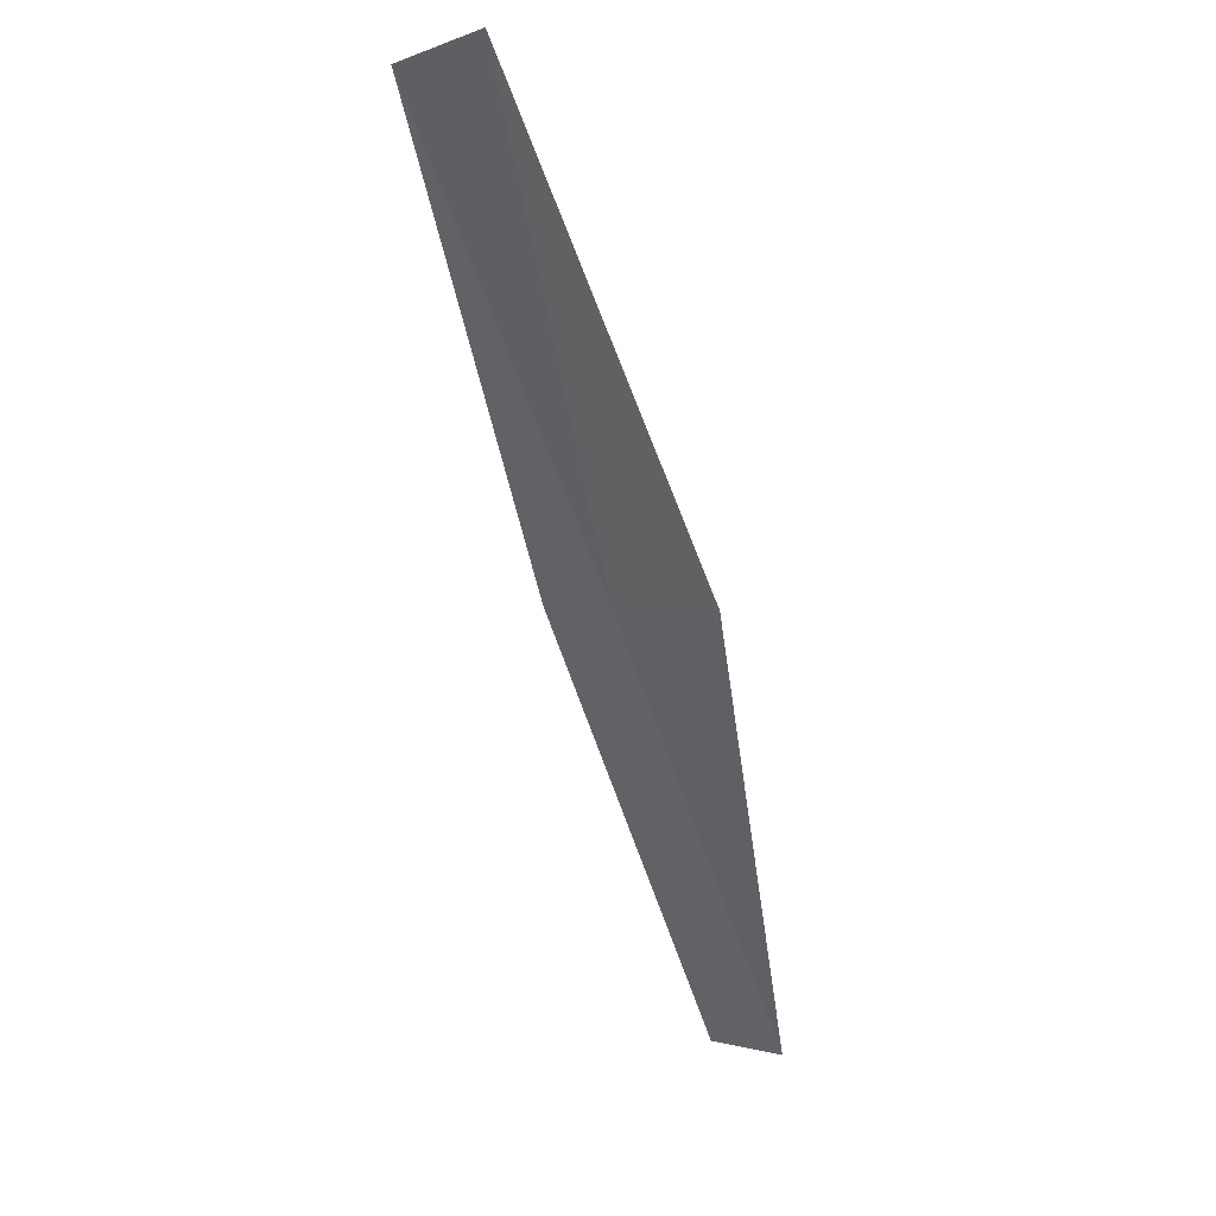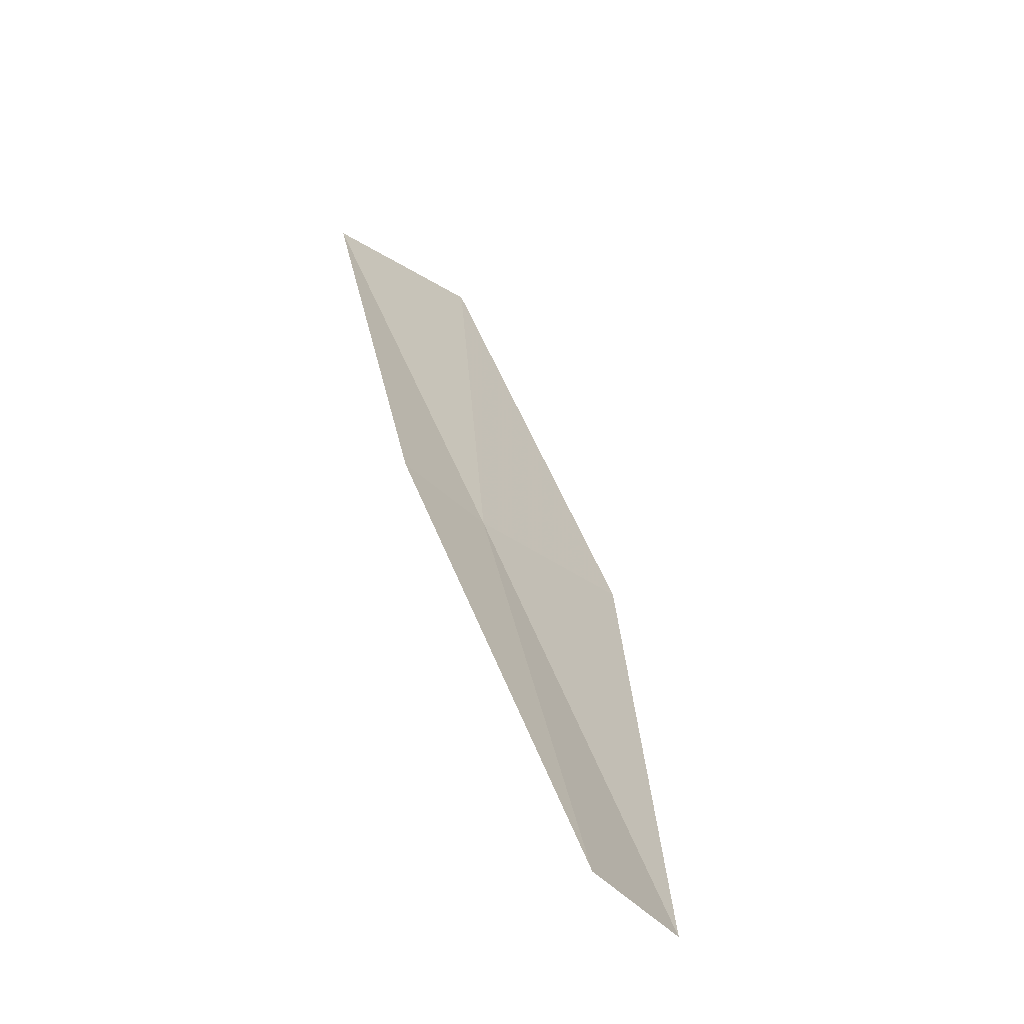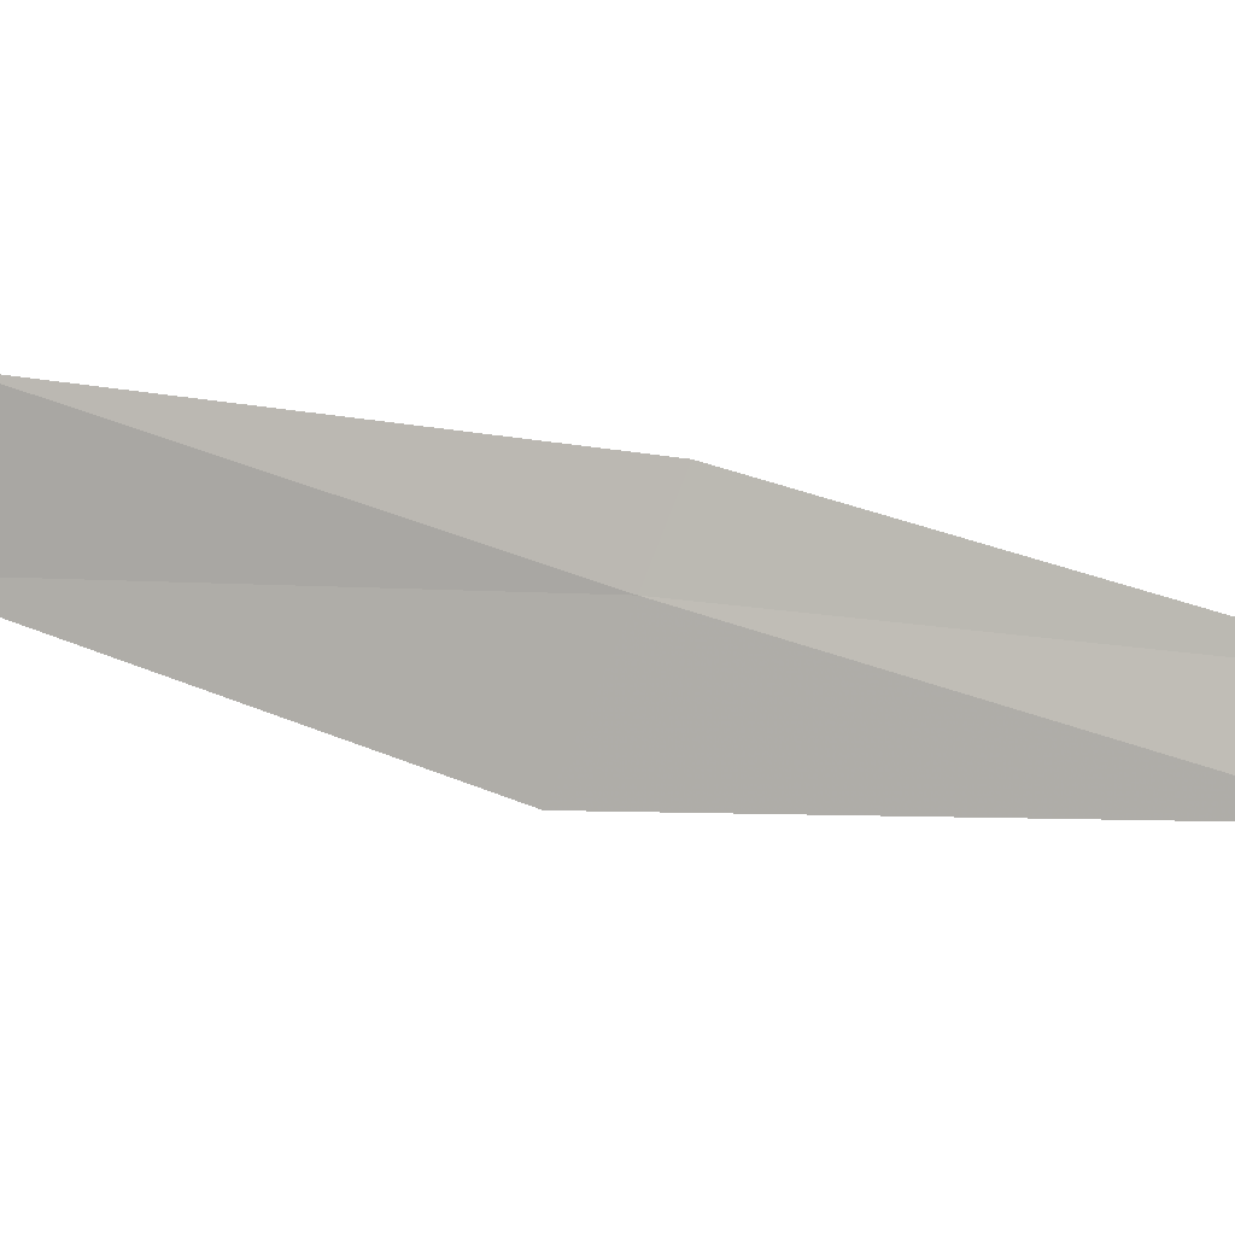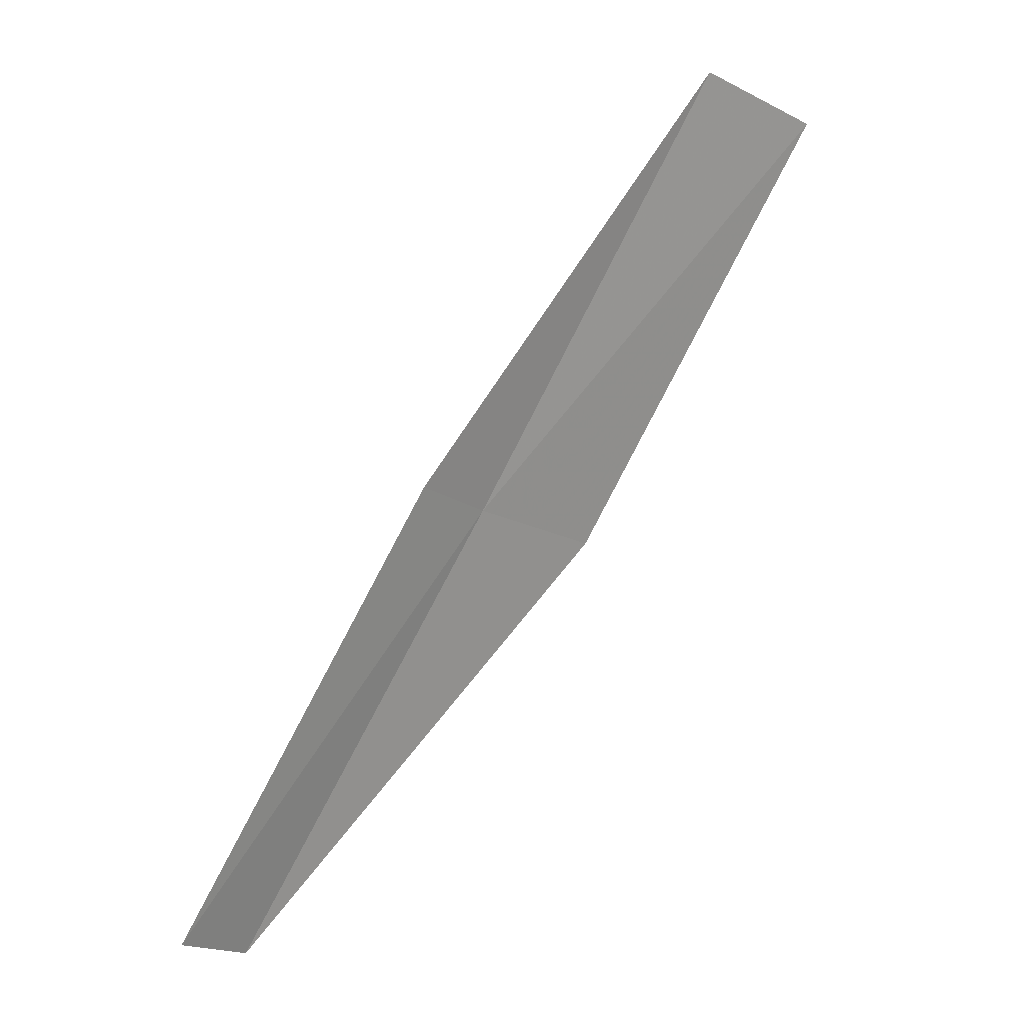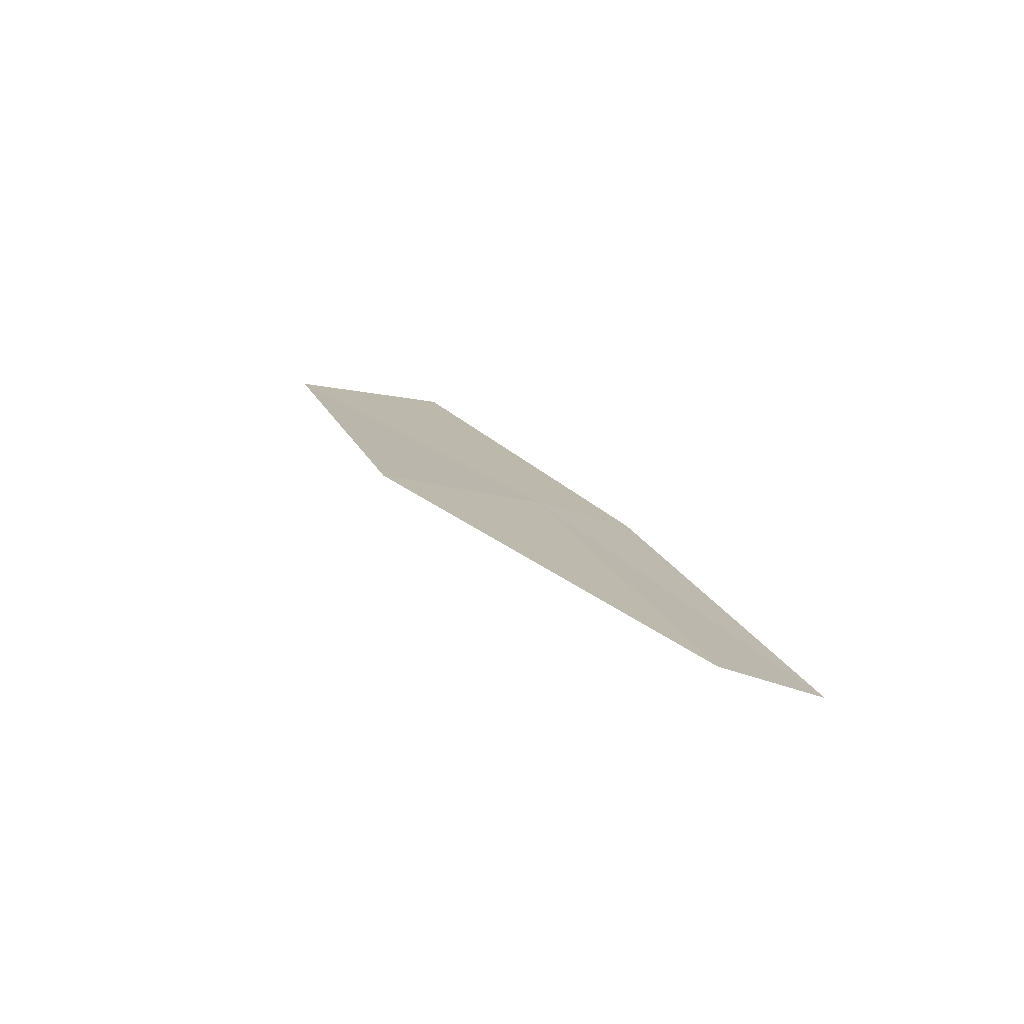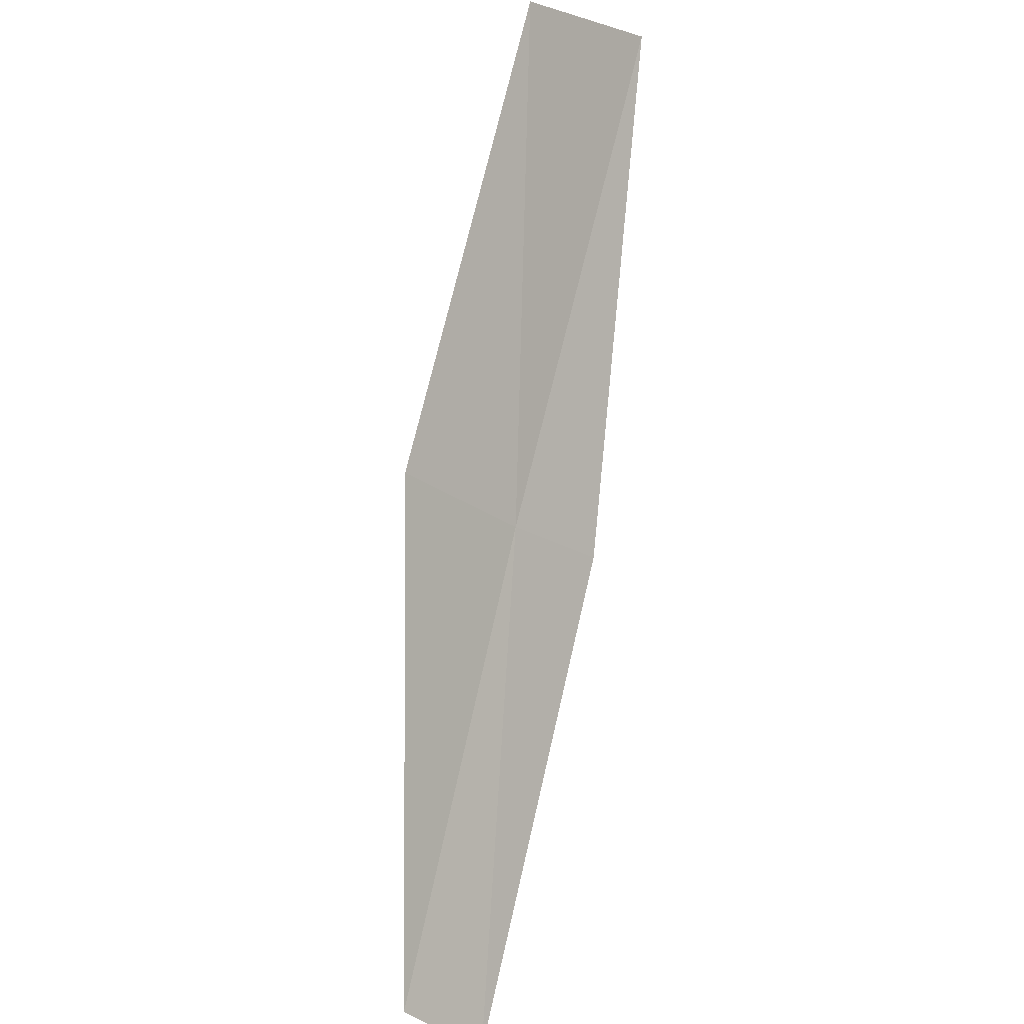
<metadata>
{"format":"obj","ext":"obj","renderer":"f3d","projection":"perspective","resolution":1024,"background":"white","views":[{"elev":1.2,"azim":-93.6,"up":"+Z"},{"elev":11.5,"azim":140.0,"up":"+Y"},{"elev":-43.4,"azim":63.1,"up":"+Y"},{"elev":-17.2,"azim":162.3,"up":"+Z"},{"elev":-46.9,"azim":16.4,"up":"+Z"},{"elev":30.6,"azim":73.4,"up":"+Z"}]}
</metadata>
<code>
v -16.01 -16.71 12
v -16.65 -17.08 12
v -15.11 -17.52 10
v -14.77 -17.24 10
v -15.65 -16.45 12
v -17.52 -16.18 14
v -16.86 -15.85 14
f 1 2 3
f 1 3 4
f 1 4 5
f 1 6 2
f 1 7 6
f 1 5 7

</code>
